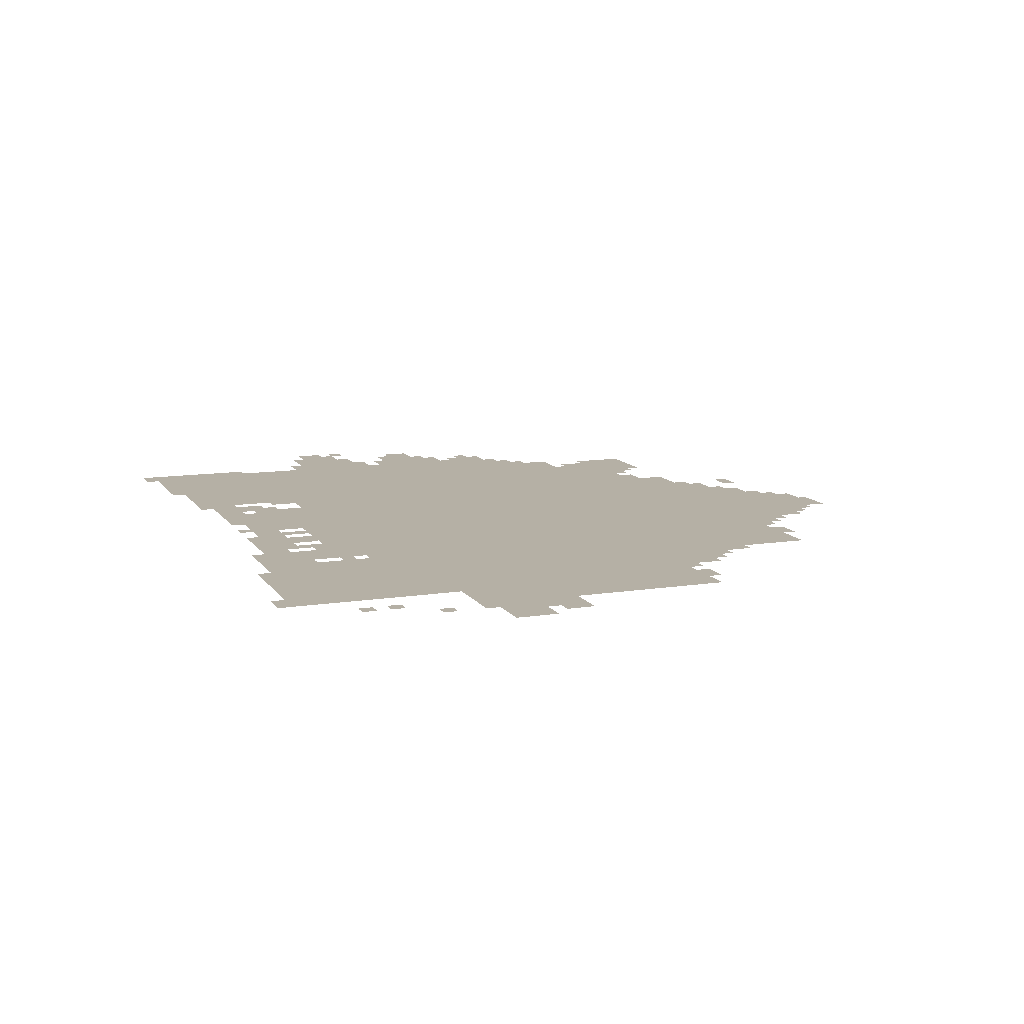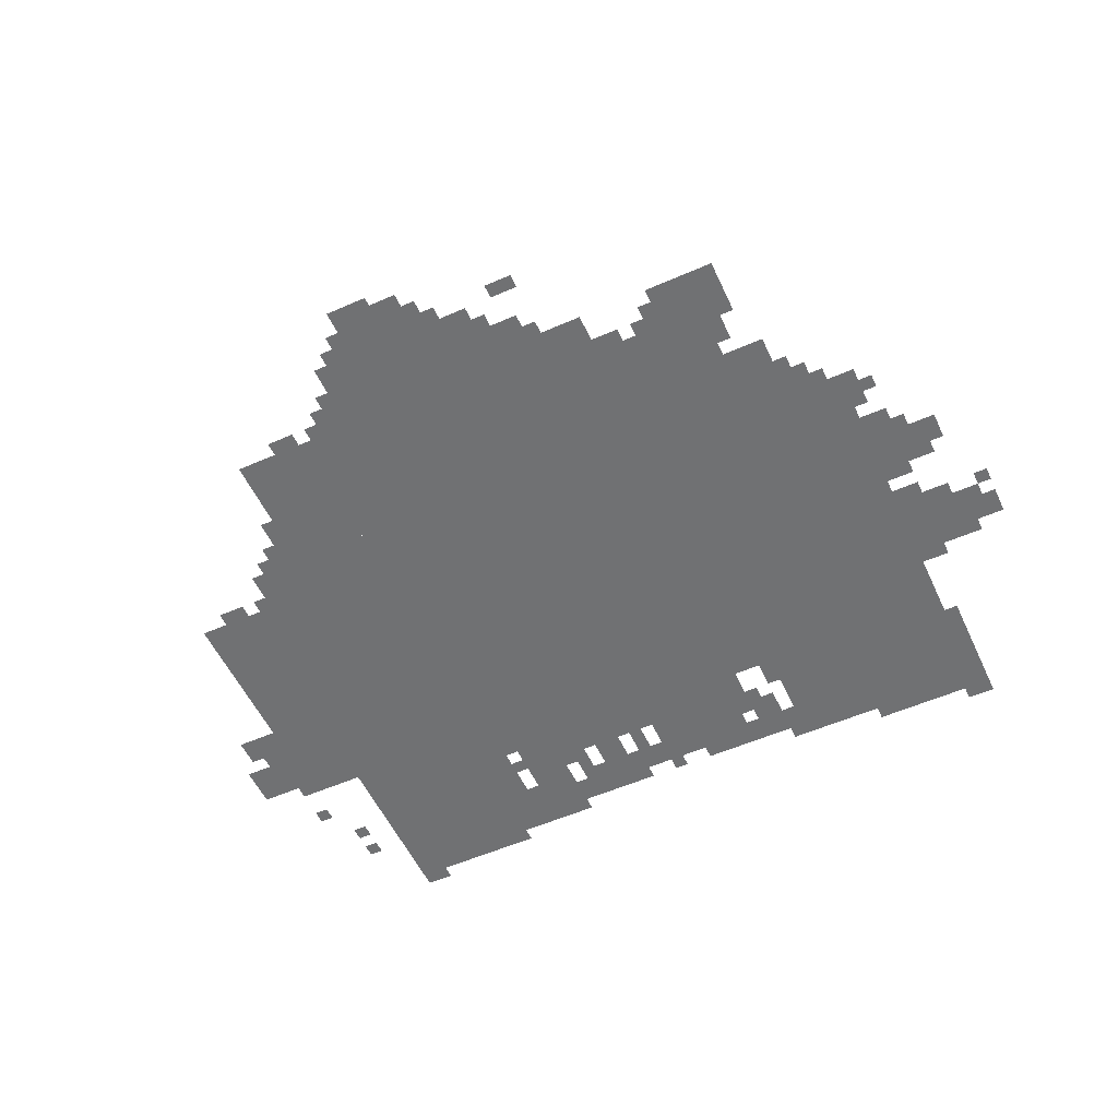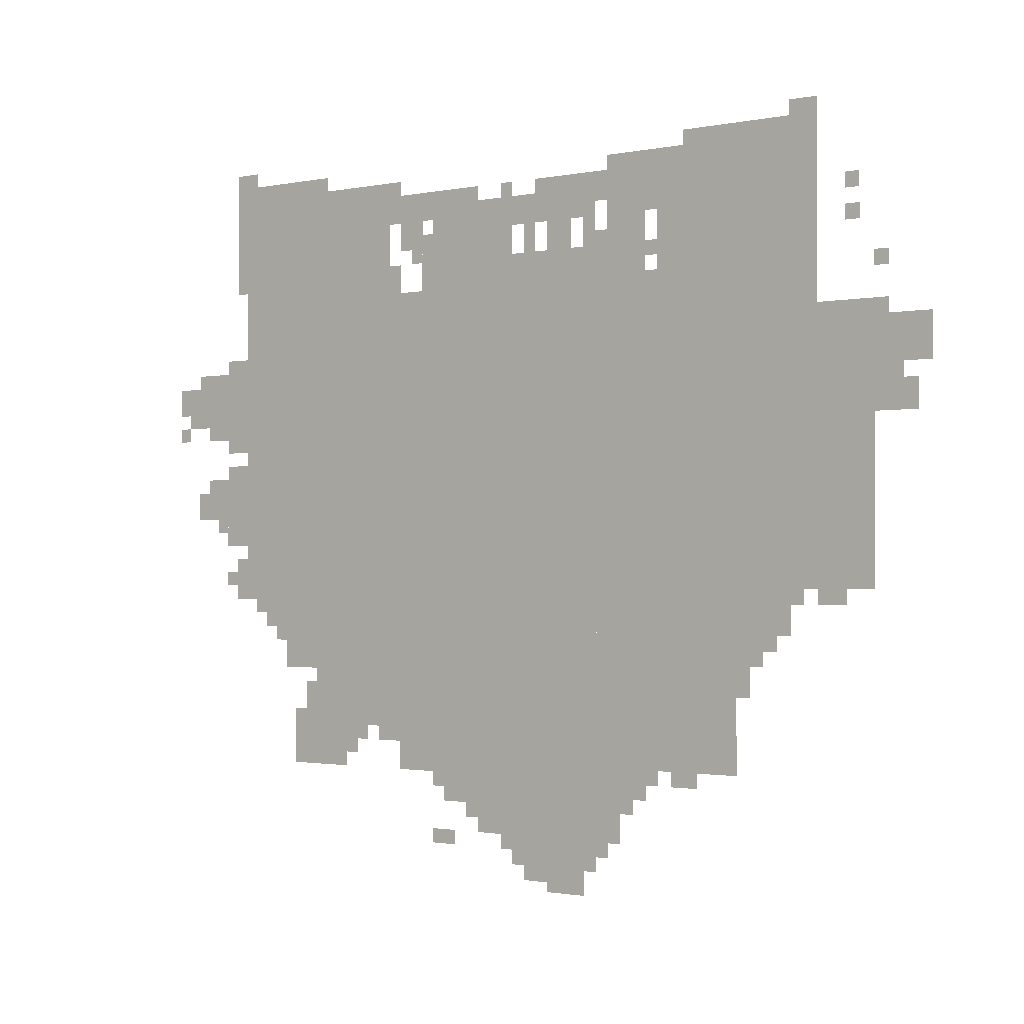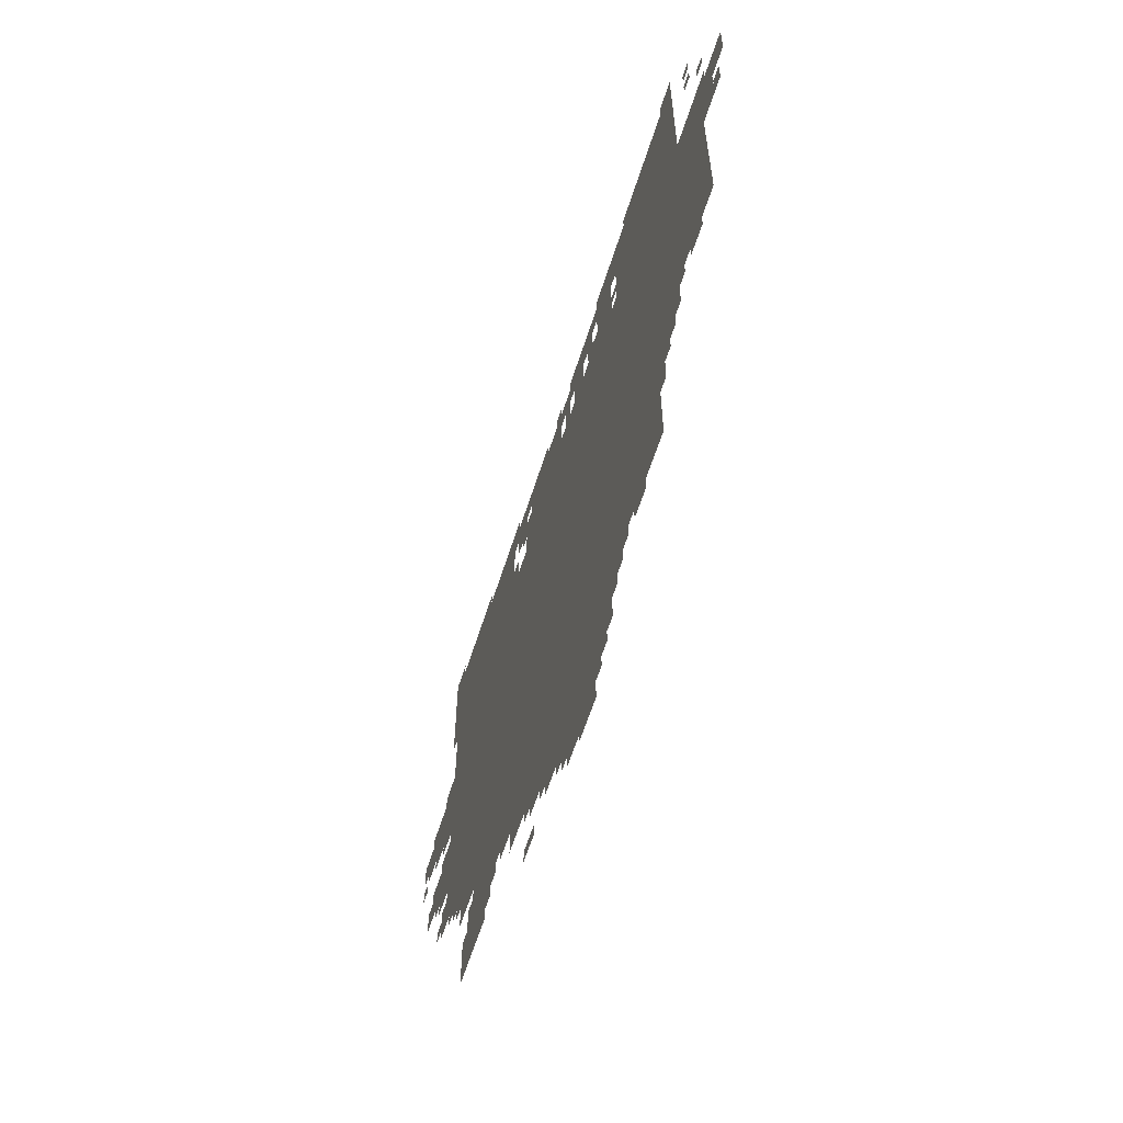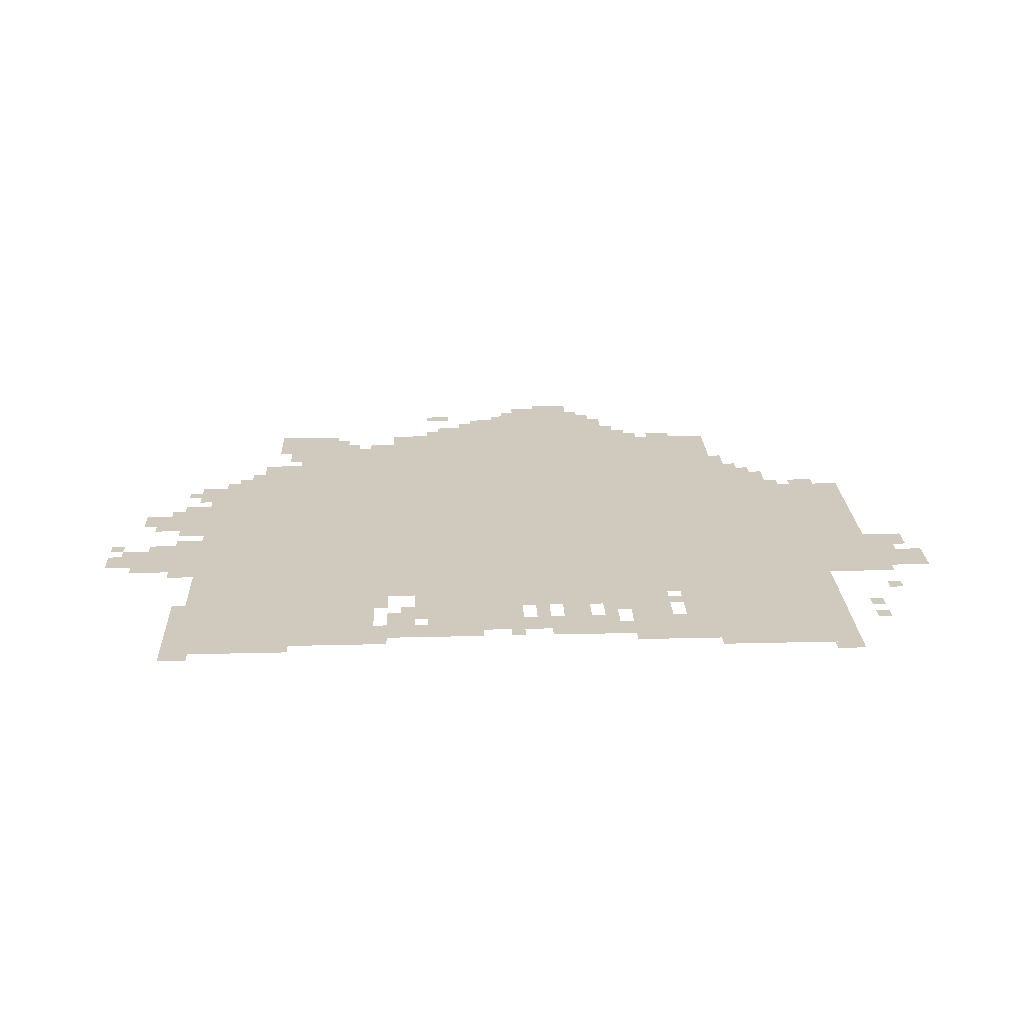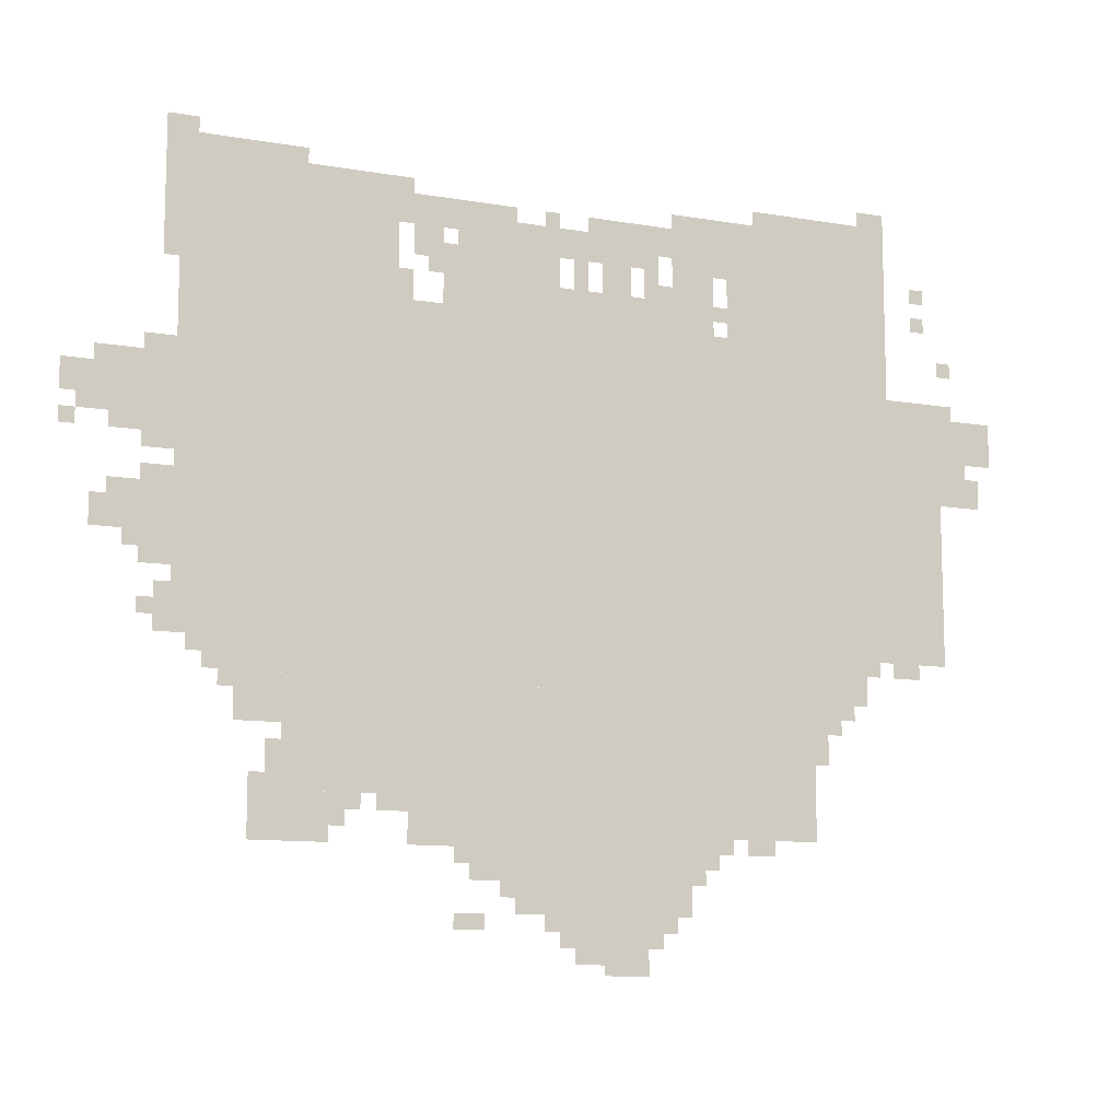
<metadata>
{"format":"obj","ext":"obj","renderer":"f3d","projection":"perspective","resolution":1024,"background":"white","views":[{"elev":11.7,"azim":-110.8,"up":"+Z"},{"elev":-55.2,"azim":24.8,"up":"+Z"},{"elev":-1.4,"azim":-142.9,"up":"+Y"},{"elev":-61.8,"azim":-107.7,"up":"+Y"},{"elev":22.8,"azim":177.5,"up":"+Z"},{"elev":-10.9,"azim":156.8,"up":"+Y"}]}
</metadata>
<code>
g luoen_4-mesh
v -288 565 0
v -288 1333 0
v -1024 1333 0
v -1024 565 0
v -1024 565 0
v -1024 1333 0
v -1728 1333 0
v -1728 565 0
v -1120 309 0
v -1120 565 0
v -1600 565 0
v -1600 309 0
v -640 309 0
v -640 565 0
v -1120 565 0
v -1120 309 0
v -192 1365 0
v -192 1589 0
v -672 1589 0
v -672 1365 0
v -1408 1333 0
v -1408 1589 0
v -1792 1589 0
v -1792 1333 0
v -928 117 0
v -928 309 0
v -1312 309 0
v -1312 117 0
v -1760 661 0
v -1760 949 0
v -1920 949 0
v -1920 661 0
v -1760 949 0
v -1760 1237 0
v -1920 1237 0
v -1920 949 0
v -448 341 0
v -448 565 0
v -640 565 0
v -640 341 0
v -800 1333 0
v -800 1525 0
v -1024 1525 0
v -1024 1333 0
v -224 981 0
v -224 1365 0
v -288 1365 0
v -288 981 0
v -224 629 0
v -224 981 0
v -288 981 0
v -288 629 0
v -64 1045 0
v -64 1173 0
v -224 1173 0
v -224 1045 0
v -1088 1461 0
v -1088 1557 0
v -1248 1557 0
v -1248 1461 0
v -1056 21 0
v -1056 117 0
v -1216 117 0
v -1216 21 0
v -384 245 0
v -384 341 0
v -544 341 0
v -544 245 0
v -1280 1333 0
v -1280 1461 0
v -1376 1461 0
v -1376 1333 0
v -1280 1461 0
v -1280 1589 0
v -1376 1589 0
v -1376 1461 0
v -1728 629 0
v -1728 981 0
v -1760 981 0
v -1760 629 0
v -1728 981 0
v -1728 1333 0
v -1760 1333 0
v -1760 981 0
v -352 469 0
v -352 565 0
v -448 565 0
v -448 469 0
v -1024 1333 0
v -1024 1397 0
v -1152 1397 0
v -1152 1333 0
v -672 1493 0
v -672 1557 0
v -800 1557 0
v -800 1493 0
v -1152 1333 0
v -1152 1397 0
v -1280 1397 0
v -1280 1333 0
v -704 245 0
v -704 309 0
v -832 309 0
v -832 245 0
v -288 1333 0
v -288 1365 0
v -512 1365 0
v -512 1333 0
v -96 821 0
v -96 917 0
v -160 917 0
v -160 821 0
v -832 181 0
v -832 245 0
v -928 245 0
v -928 181 0
v -832 245 0
v -832 309 0
v -928 309 0
v -928 245 0
v -1984 1109 0
v -1984 1205 0
v -2047 1205 0
v -2047 1109 0
v -1920 1109 0
v -1920 1205 0
v -1984 1205 0
v -1984 1109 0
v -512 1333 0
v -512 1365 0
v -704 1365 0
v -704 1333 0
v -1920 1013 0
v -1920 1109 0
v -1984 1109 0
v -1984 1013 0
v -160 757 0
v -160 853 0
v -224 853 0
v -224 757 0
v -160 853 0
v -160 949 0
v -224 949 0
v -224 853 0
v -1312 277 0
v -1312 309 0
v -1472 309 0
v -1472 277 0
v -192 1589 0
v -192 1621 0
v -352 1621 0
v -352 1589 0
v -1472 1589 0
v -1472 1621 0
v -1632 1621 0
v -1632 1589 0
v -1632 1589 0
v -1632 1621 0
v -1792 1621 0
v -1792 1589 0
v -1024 1461 0
v -1024 1525 0
v -1088 1525 0
v -1088 1461 0
v -704 1429 0
v -704 1493 0
v -768 1493 0
v -768 1429 0
v -1120 1397 0
v -1120 1461 0
v -1184 1461 0
v -1184 1397 0
v 0 1077 0
v 0 1141 0
v -64 1141 0
v -64 1077 0
v -1472 277 0
v -1472 309 0
v -1600 309 0
v -1600 277 0
v -352 1589 0
v -352 1621 0
v -480 1621 0
v -480 1589 0
v -160 981 0
v -160 1013 0
v -224 1013 0
v -224 981 0
v -1984 1013 0
v -1984 1077 0
v -2016 1077 0
v -2016 1013 0
v -160 1173 0
v -160 1205 0
v -224 1205 0
v -224 1173 0
v -1216 1397 0
v -1216 1461 0
v -1248 1461 0
v -1248 1397 0
v -192 1621 0
v -192 1653 0
v -256 1653 0
v -256 1621 0
v -1120 0 0
v -1120 21 0
v -1184 21 0
v -1184 0 0
v -1728 1621 0
v -1728 1653 0
v -1792 1653 0
v -1792 1621 0
v -1056 1397 0
v -1056 1461 0
v -1088 1461 0
v -1088 1397 0
v -1248 1493 0
v -1248 1557 0
v -1280 1557 0
v -1280 1493 0
v -992 85 0
v -992 117 0
v -1056 117 0
v -1056 85 0
v -1216 53 0
v -1216 117 0
v -1248 117 0
v -1248 53 0
v -800 85 0
v -800 117 0
v -864 117 0
v -864 85 0
v -1440 245 0
v -1440 277 0
v -1504 277 0
v -1504 245 0
v -1344 213 0
v -1344 277 0
v -1376 277 0
v -1376 213 0
v -1792 629 0
v -1792 661 0
v -1856 661 0
v -1856 629 0
v -64 821 0
v -64 885 0
v -96 885 0
v -96 821 0
v -544 277 0
v -544 341 0
v -576 341 0
v -576 277 0
v -1632 501 0
v -1632 565 0
v -1664 565 0
v -1664 501 0
v -160 1013 0
v -160 1045 0
v -224 1045 0
v -224 1013 0
v -96 1013 0
v -96 1045 0
v -160 1045 0
v -160 1013 0
v -1600 437 0
v -1600 501 0
v -1632 501 0
v -1632 437 0
v -1600 501 0
v -1600 565 0
v -1632 565 0
v -1632 501 0
v -768 1397 0
v -768 1461 0
v -800 1461 0
v -800 1397 0
v -1376 1461 0
v -1376 1525 0
v -1408 1525 0
v -1408 1461 0
v -1376 1525 0
v -1376 1589 0
v -1408 1589 0
v -1408 1525 0
v -864 1525 0
v -864 1557 0
v -928 1557 0
v -928 1525 0
v -800 1525 0
v -800 1557 0
v -864 1557 0
v -864 1525 0
v -416 373 0
v -416 437 0
v -448 437 0
v -448 373 0
v -1312 213 0
v -1312 277 0
v -1344 277 0
v -1344 213 0
v -768 1333 0
v -768 1397 0
v -800 1397 0
v -800 1333 0
v -1760 1269 0
v -1760 1333 0
v -1792 1333 0
v -1792 1269 0
v -192 661 0
v -192 725 0
v -224 725 0
v -224 661 0
v -32 1045 0
v -32 1077 0
v -64 1077 0
v -64 1045 0
v -320 533 0
v -320 565 0
v -352 565 0
v -352 533 0
v -1664 533 0
v -1664 565 0
v -1696 565 0
v -1696 533 0
v -256 597 0
v -256 629 0
v -288 629 0
v -288 597 0
v -128 789 0
v -128 821 0
v -160 821 0
v -160 789 0
v -160 661 0
v -160 693 0
v -192 693 0
v -192 661 0
v 0 1013 0
v 0 1045 0
v -32 1045 0
v -32 1013 0
v -800 213 0
v -800 245 0
v -832 245 0
v -832 213 0
v -896 149 0
v -896 181 0
v -928 181 0
v -928 149 0
v -1248 85 0
v -1248 117 0
v -1280 117 0
v -1280 85 0
v -1376 245 0
v -1376 277 0
v -1408 277 0
v -1408 245 0
v -384 341 0
v -384 373 0
v -416 373 0
v -416 341 0
v -576 309 0
v -576 341 0
v -608 341 0
v -608 309 0
v -1024 53 0
v -1024 85 0
v -1056 85 0
v -1056 53 0
v -1920 1205 0
v -1920 1237 0
v -1952 1237 0
v -1952 1205 0
v -1760 1237 0
v -1760 1269 0
v -1792 1269 0
v -1792 1237 0
v -672 1557 0
v -672 1589 0
v -704 1589 0
v -704 1557 0
v -992 1525 0
v -992 1557 0
v -1024 1557 0
v -1024 1525 0
v -192 629 0
v -192 661 0
v -224 661 0
v -224 629 0
v -1312 181 0
v -1312 213 0
v -1344 213 0
v -1344 181 0
v -1184 0 0
v -1184 21 0
v -1216 21 0
v -1216 0 0
v -416 341 0
v -416 373 0
v -448 373 0
v -448 341 0
v -672 1365 0
v -672 1397 0
v -704 1397 0
v -704 1365 0
v -1376 1365 0
v -1376 1397 0
v -1408 1397 0
v -1408 1365 0
v -1920 1301 0
v -1920 1333 0
v -1952 1333 0
v -1952 1301 0
v -1856 1397 0
v -1856 1429 0
v -1888 1429 0
v -1888 1397 0
v -1856 1461 0
v -1856 1493 0
v -1888 1493 0
v -1888 1461 0
v -736 1397 0
v -736 1429 0
v -768 1429 0
v -768 1397 0
v -1248 1397 0
v -1248 1429 0
v -1280 1429 0
v -1280 1397 0
g luoen_4-mesh_0
f 3 2 1
f 1 4 3
f 7 6 5
f 5 8 7
f 11 10 9
f 9 12 11
f 15 14 13
f 13 16 15
f 19 18 17
f 17 20 19
f 23 22 21
f 21 24 23
f 27 26 25
f 25 28 27
f 31 30 29
f 29 32 31
f 35 34 33
f 33 36 35
f 39 38 37
f 37 40 39
f 43 42 41
f 41 44 43
f 47 46 45
f 45 48 47
f 51 50 49
f 49 52 51
f 55 54 53
f 53 56 55
f 59 58 57
f 57 60 59
f 63 62 61
f 61 64 63
f 67 66 65
f 65 68 67
f 71 70 69
f 69 72 71
f 75 74 73
f 73 76 75
f 79 78 77
f 77 80 79
f 83 82 81
f 81 84 83
f 87 86 85
f 85 88 87
f 91 90 89
f 89 92 91
f 95 94 93
f 93 96 95
f 99 98 97
f 97 100 99
f 103 102 101
f 101 104 103
f 107 106 105
f 105 108 107
f 111 110 109
f 109 112 111
f 115 114 113
f 113 116 115
f 119 118 117
f 117 120 119
f 123 122 121
f 121 124 123
f 127 126 125
f 125 128 127
f 131 130 129
f 129 132 131
f 135 134 133
f 133 136 135
f 139 138 137
f 137 140 139
f 143 142 141
f 141 144 143
f 147 146 145
f 145 148 147
f 151 150 149
f 149 152 151
f 155 154 153
f 153 156 155
f 159 158 157
f 157 160 159
f 163 162 161
f 161 164 163
f 167 166 165
f 165 168 167
f 171 170 169
f 169 172 171
f 175 174 173
f 173 176 175
f 179 178 177
f 177 180 179
f 183 182 181
f 181 184 183
f 187 186 185
f 185 188 187
f 191 190 189
f 189 192 191
f 195 194 193
f 193 196 195
f 199 198 197
f 197 200 199
f 203 202 201
f 201 204 203
f 207 206 205
f 205 208 207
f 211 210 209
f 209 212 211
f 215 214 213
f 213 216 215
f 219 218 217
f 217 220 219
f 223 222 221
f 221 224 223
f 227 226 225
f 225 228 227
f 231 230 229
f 229 232 231
f 235 234 233
f 233 236 235
f 239 238 237
f 237 240 239
f 243 242 241
f 241 244 243
f 247 246 245
f 245 248 247
f 251 250 249
f 249 252 251
f 255 254 253
f 253 256 255
f 259 258 257
f 257 260 259
f 263 262 261
f 261 264 263
f 267 266 265
f 265 268 267
f 271 270 269
f 269 272 271
f 275 274 273
f 273 276 275
f 279 278 277
f 277 280 279
f 283 282 281
f 281 284 283
f 287 286 285
f 285 288 287
f 291 290 289
f 289 292 291
f 295 294 293
f 293 296 295
f 299 298 297
f 297 300 299
f 303 302 301
f 301 304 303
f 307 306 305
f 305 308 307
f 311 310 309
f 309 312 311
f 315 314 313
f 313 316 315
f 319 318 317
f 317 320 319
f 323 322 321
f 321 324 323
f 327 326 325
f 325 328 327
f 331 330 329
f 329 332 331
f 335 334 333
f 333 336 335
f 339 338 337
f 337 340 339
f 343 342 341
f 341 344 343
f 347 346 345
f 345 348 347
f 351 350 349
f 349 352 351
f 355 354 353
f 353 356 355
f 359 358 357
f 357 360 359
f 363 362 361
f 361 364 363
f 367 366 365
f 365 368 367
f 371 370 369
f 369 372 371
f 375 374 373
f 373 376 375
f 379 378 377
f 377 380 379
f 383 382 381
f 381 384 383
f 387 386 385
f 385 388 387
f 391 390 389
f 389 392 391
f 395 394 393
f 393 396 395
f 399 398 397
f 397 400 399
f 403 402 401
f 401 404 403
f 407 406 405
f 405 408 407
f 411 410 409
f 409 412 411
f 415 414 413
f 413 416 415
f 419 418 417
f 417 420 419
f 423 422 421
f 421 424 423
f 427 426 425
f 425 428 427

</code>
